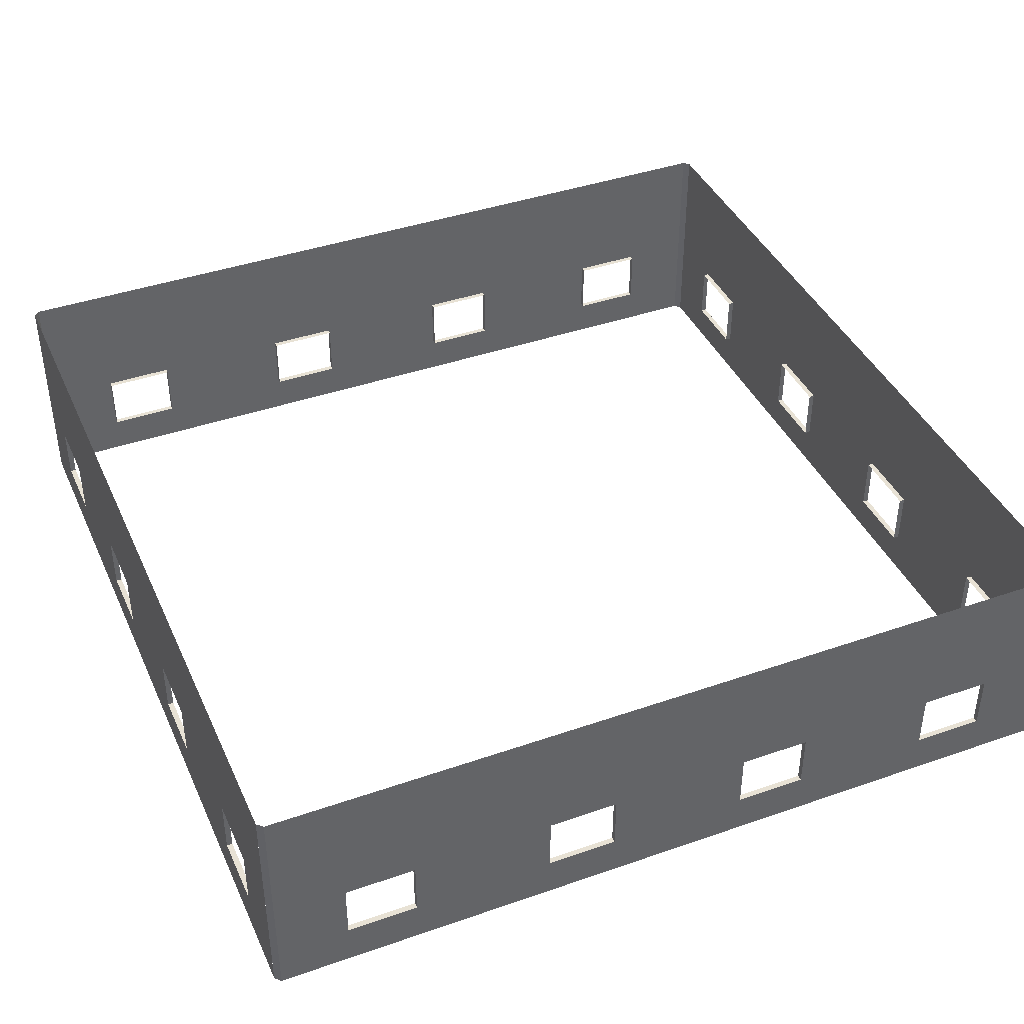
<metadata>
{"format":"obj","ext":"obj","renderer":"f3d","projection":"perspective","resolution":1024,"background":"white","views":[{"elev":40.9,"azim":-113.0,"up":"+Z"}]}
</metadata>
<code>
v -45 45.2 -0.5
v -45.2 45 -0.5
v -45.2 45 7.5
v -45 45.2 7.5
v -45.2 17.5 1
v -45.2 18.75 1
v -45.2 18.75 0
v -45.2 17.5 1
v -45.2 18.75 0
v -45.2 16.87 0
v -45.2 17.5 1
v -45.2 16.87 0
v -45.2 15 0
v -45.2 17.5 1
v -45.2 15 0
v -45.2 15 3.5
v -45.2 17.5 3
v -45.2 17.5 1
v -45.2 15 3.5
v -45.2 17.5 3
v -45.2 15 3.5
v -45.2 15 7
v -45.2 17.5 3
v -45.2 15 7
v -45.2 22.5 7
v -45.2 20 3
v -45.2 17.5 3
v -45.2 22.5 7
v -45.2 20 1
v -45.2 20 3
v -45.2 22.5 0
v -45.2 20 1
v -45.2 22.5 0
v -45.2 20.62 0
v -45.2 20 1
v -45.2 20.62 0
v -45.2 18.75 0
v -45.2 20 1
v -45.2 18.75 0
v -45.2 18.75 1
v -45.2 25 1
v -45.2 26.25 1
v -45.2 26.25 0
v -45.2 25 1
v -45.2 26.25 0
v -45.2 24.37 0
v -45.2 25 1
v -45.2 24.37 0
v -45.2 22.5 0
v -45.2 25 3
v -45.2 25 1
v -45.2 22.5 0
v -45.2 25 3
v -45.2 22.5 0
v -45.2 20 3
v -45.2 25 3
v -45.2 20 3
v -45.2 22.5 7
v -45.2 25 3
v -45.2 22.5 7
v -45.2 30 7
v -45.2 27.5 3
v -45.2 25 3
v -45.2 30 7
v -45.2 27.5 1
v -45.2 27.5 3
v -45.2 30 0
v -45.2 27.5 1
v -45.2 30 0
v -45.2 28.12 0
v -45.2 27.5 1
v -45.2 28.12 0
v -45.2 26.25 0
v -45.2 27.5 1
v -45.2 26.25 0
v -45.2 26.25 1
v -45.2 32.5 1
v -45.2 33.75 1
v -45.2 33.75 0
v -45.2 32.5 1
v -45.2 33.75 0
v -45.2 31.87 0
v -45.2 32.5 1
v -45.2 31.87 0
v -45.2 30 0
v -45.2 32.5 3
v -45.2 32.5 1
v -45.2 30 0
v -45.2 32.5 3
v -45.2 30 0
v -45.2 27.5 3
v -45.2 32.5 3
v -45.2 27.5 3
v -45.2 30 7
v -45.2 32.5 3
v -45.2 30 7
v -45.2 37.5 7
v -45.2 35 3
v -45.2 32.5 3
v -45.2 37.5 7
v -45.2 35 1
v -45.2 35 3
v -45.2 37.5 0
v -45.2 35 1
v -45.2 37.5 0
v -45.2 35.62 0
v -45.2 35 1
v -45.2 35.62 0
v -45.2 33.75 0
v -45.2 35 1
v -45.2 33.75 0
v -45.2 33.75 1
v -45.2 40 1
v -45.2 41.25 1
v -45.2 41.25 0
v -45.2 40 1
v -45.2 41.25 0
v -45.2 39.37 0
v -45.2 40 1
v -45.2 39.37 0
v -45.2 37.5 0
v -45.2 40 3
v -45.2 40 1
v -45.2 37.5 0
v -45.2 40 3
v -45.2 37.5 0
v -45.2 35 3
v -45.2 40 3
v -45.2 35 3
v -45.2 37.5 7
v -45.2 40 3
v -45.2 37.5 7
v -45.2 45 7
v -45.2 42.5 3
v -45.2 40 3
v -45.2 45 7
v -45.2 42.5 3
v -45.2 45 7
v -45.2 45 3.5
v -45.2 42.5 1
v -45.2 42.5 3
v -45.2 45 3.5
v -45.2 42.5 1
v -45.2 45 3.5
v -45.2 45 0
v -45.2 42.5 1
v -45.2 45 0
v -45.2 43.12 0
v -45.2 42.5 1
v -45.2 43.12 0
v -45.2 41.25 0
v -45.2 42.5 1
v -45.2 41.25 0
v -45.2 41.25 1
v -45 20 1
v -45.2 20 1
v -45.2 17.5 1
v -45 17.5 1
v -45 17.5 1
v -45.2 17.5 1
v -45.2 17.5 3
v -45 17.5 3
v -45 17.5 3
v -45.2 17.5 3
v -45.2 20 3
v -45 20 3
v -45 20 3
v -45.2 20 3
v -45.2 20 1
v -45 20 1
v -45 27.5 1
v -45.2 27.5 1
v -45.2 25 1
v -45 25 1
v -45 25 1
v -45.2 25 1
v -45.2 25 3
v -45 25 3
v -45 25 3
v -45.2 25 3
v -45.2 27.5 3
v -45 27.5 3
v -45 27.5 3
v -45.2 27.5 3
v -45.2 27.5 1
v -45 27.5 1
v -45 35 1
v -45.2 35 1
v -45.2 32.5 1
v -45 32.5 1
v -45 32.5 1
v -45.2 32.5 1
v -45.2 32.5 3
v -45 32.5 3
v -45 32.5 3
v -45.2 32.5 3
v -45.2 35 3
v -45 35 3
v -45 35 3
v -45.2 35 3
v -45.2 35 1
v -45 35 1
v -45 42.5 1
v -45.2 42.5 1
v -45.2 40 1
v -45 40 1
v -45 40 1
v -45.2 40 1
v -45.2 40 3
v -45 40 3
v -45 40 3
v -45.2 40 3
v -45.2 42.5 3
v -45 42.5 3
v -45 42.5 3
v -45.2 42.5 3
v -45.2 42.5 1
v -45 42.5 1
v -45.2 45 -0.5
v -45.2 15 -0.5
v -45.2 15 0
v -45.2 45 0
v -45.2 45 7
v -45.2 15 7
v -45.2 15 7.5
v -45.2 45 7.5
v -45.2 15 -0.5
v -45 14.8 -0.5
v -45 14.8 7.5
v -45.2 15 7.5
v -17.5 14.8 1
v -18.75 14.8 1
v -18.75 14.8 0
v -17.5 14.8 1
v -18.75 14.8 0
v -16.87 14.8 0
v -17.5 14.8 1
v -16.87 14.8 0
v -15 14.8 0
v -17.5 14.8 1
v -15 14.8 0
v -15 14.8 3.5
v -17.5 14.8 3
v -17.5 14.8 1
v -15 14.8 3.5
v -17.5 14.8 3
v -15 14.8 3.5
v -15 14.8 7
v -17.5 14.8 3
v -15 14.8 7
v -22.5 14.8 7
v -20 14.8 3
v -17.5 14.8 3
v -22.5 14.8 7
v -20 14.8 1
v -20 14.8 3
v -22.5 14.8 0
v -20 14.8 1
v -22.5 14.8 0
v -20.62 14.8 0
v -20 14.8 1
v -20.62 14.8 0
v -18.75 14.8 0
v -20 14.8 1
v -18.75 14.8 0
v -18.75 14.8 1
v -25 14.8 1
v -26.25 14.8 1
v -26.25 14.8 0
v -25 14.8 1
v -26.25 14.8 0
v -24.37 14.8 0
v -25 14.8 1
v -24.37 14.8 0
v -22.5 14.8 0
v -25 14.8 3
v -25 14.8 1
v -22.5 14.8 0
v -25 14.8 3
v -22.5 14.8 0
v -20 14.8 3
v -25 14.8 3
v -20 14.8 3
v -22.5 14.8 7
v -25 14.8 3
v -22.5 14.8 7
v -30 14.8 7
v -27.5 14.8 3
v -25 14.8 3
v -30 14.8 7
v -27.5 14.8 1
v -27.5 14.8 3
v -30 14.8 0
v -27.5 14.8 1
v -30 14.8 0
v -28.12 14.8 0
v -27.5 14.8 1
v -28.12 14.8 0
v -26.25 14.8 0
v -27.5 14.8 1
v -26.25 14.8 0
v -26.25 14.8 1
v -32.5 14.8 1
v -33.75 14.8 1
v -33.75 14.8 0
v -32.5 14.8 1
v -33.75 14.8 0
v -31.87 14.8 0
v -32.5 14.8 1
v -31.87 14.8 0
v -30 14.8 0
v -32.5 14.8 3
v -32.5 14.8 1
v -30 14.8 0
v -32.5 14.8 3
v -30 14.8 0
v -27.5 14.8 3
v -32.5 14.8 3
v -27.5 14.8 3
v -30 14.8 7
v -32.5 14.8 3
v -30 14.8 7
v -37.5 14.8 7
v -35 14.8 3
v -32.5 14.8 3
v -37.5 14.8 7
v -35 14.8 1
v -35 14.8 3
v -37.5 14.8 0
v -35 14.8 1
v -37.5 14.8 0
v -35.62 14.8 0
v -35 14.8 1
v -35.62 14.8 0
v -33.75 14.8 0
v -35 14.8 1
v -33.75 14.8 0
v -33.75 14.8 1
v -40 14.8 1
v -41.25 14.8 1
v -41.25 14.8 0
v -40 14.8 1
v -41.25 14.8 0
v -39.37 14.8 0
v -40 14.8 1
v -39.37 14.8 0
v -37.5 14.8 0
v -40 14.8 3
v -40 14.8 1
v -37.5 14.8 0
v -40 14.8 3
v -37.5 14.8 0
v -35 14.8 3
v -40 14.8 3
v -35 14.8 3
v -37.5 14.8 7
v -40 14.8 3
v -37.5 14.8 7
v -45 14.8 7
v -42.5 14.8 3
v -40 14.8 3
v -45 14.8 7
v -42.5 14.8 3
v -45 14.8 7
v -45 14.8 3.5
v -42.5 14.8 1
v -42.5 14.8 3
v -45 14.8 3.5
v -42.5 14.8 1
v -45 14.8 3.5
v -45 14.8 0
v -42.5 14.8 1
v -45 14.8 0
v -43.12 14.8 0
v -42.5 14.8 1
v -43.12 14.8 0
v -41.25 14.8 0
v -42.5 14.8 1
v -41.25 14.8 0
v -41.25 14.8 1
v -20 15 1
v -20 14.8 1
v -17.5 14.8 1
v -17.5 15 1
v -17.5 15 1
v -17.5 14.8 1
v -17.5 14.8 3
v -17.5 15 3
v -17.5 15 3
v -17.5 14.8 3
v -20 14.8 3
v -20 15 3
v -20 15 3
v -20 14.8 3
v -20 14.8 1
v -20 15 1
v -27.5 15 1
v -27.5 14.8 1
v -25 14.8 1
v -25 15 1
v -25 15 1
v -25 14.8 1
v -25 14.8 3
v -25 15 3
v -25 15 3
v -25 14.8 3
v -27.5 14.8 3
v -27.5 15 3
v -27.5 15 3
v -27.5 14.8 3
v -27.5 14.8 1
v -27.5 15 1
v -35 15 1
v -35 14.8 1
v -32.5 14.8 1
v -32.5 15 1
v -32.5 15 1
v -32.5 14.8 1
v -32.5 14.8 3
v -32.5 15 3
v -32.5 15 3
v -32.5 14.8 3
v -35 14.8 3
v -35 15 3
v -35 15 3
v -35 14.8 3
v -35 14.8 1
v -35 15 1
v -42.5 15 1
v -42.5 14.8 1
v -40 14.8 1
v -40 15 1
v -40 15 1
v -40 14.8 1
v -40 14.8 3
v -40 15 3
v -40 15 3
v -40 14.8 3
v -42.5 14.8 3
v -42.5 15 3
v -42.5 15 3
v -42.5 14.8 3
v -42.5 14.8 1
v -42.5 15 1
v -45 14.8 -0.5
v -15 14.8 -0.5
v -15 14.8 0
v -45 14.8 0
v -45 14.8 7
v -15 14.8 7
v -15 14.8 7.5
v -45 14.8 7.5
v -15 14.8 -0.5
v -14.8 15 -0.5
v -14.8 15 7.5
v -15 14.8 7.5
v -14.8 42.5 1
v -14.8 41.25 1
v -14.8 41.25 0
v -14.8 42.5 1
v -14.8 41.25 0
v -14.8 43.12 0
v -14.8 42.5 1
v -14.8 43.12 0
v -14.8 45 0
v -14.8 42.5 1
v -14.8 45 0
v -14.8 45 3.5
v -14.8 42.5 3
v -14.8 42.5 1
v -14.8 45 3.5
v -14.8 42.5 3
v -14.8 45 3.5
v -14.8 45 7
v -14.8 42.5 3
v -14.8 45 7
v -14.8 37.5 7
v -14.8 40 3
v -14.8 42.5 3
v -14.8 37.5 7
v -14.8 40 1
v -14.8 40 3
v -14.8 37.5 0
v -14.8 40 1
v -14.8 37.5 0
v -14.8 39.37 0
v -14.8 40 1
v -14.8 39.37 0
v -14.8 41.25 0
v -14.8 40 1
v -14.8 41.25 0
v -14.8 41.25 1
v -14.8 35 1
v -14.8 33.75 1
v -14.8 33.75 0
v -14.8 35 1
v -14.8 33.75 0
v -14.8 35.62 0
v -14.8 35 1
v -14.8 35.62 0
v -14.8 37.5 0
v -14.8 35 3
v -14.8 35 1
v -14.8 37.5 0
v -14.8 35 3
v -14.8 37.5 0
v -14.8 40 3
v -14.8 35 3
v -14.8 40 3
v -14.8 37.5 7
v -14.8 35 3
v -14.8 37.5 7
v -14.8 30 7
v -14.8 32.5 3
v -14.8 35 3
v -14.8 30 7
v -14.8 32.5 1
v -14.8 32.5 3
v -14.8 30 0
v -14.8 32.5 1
v -14.8 30 0
v -14.8 31.87 0
v -14.8 32.5 1
v -14.8 31.87 0
v -14.8 33.75 0
v -14.8 32.5 1
v -14.8 33.75 0
v -14.8 33.75 1
v -14.8 27.5 1
v -14.8 26.25 1
v -14.8 26.25 0
v -14.8 27.5 1
v -14.8 26.25 0
v -14.8 28.12 0
v -14.8 27.5 1
v -14.8 28.12 0
v -14.8 30 0
v -14.8 27.5 3
v -14.8 27.5 1
v -14.8 30 0
v -14.8 27.5 3
v -14.8 30 0
v -14.8 32.5 3
v -14.8 27.5 3
v -14.8 32.5 3
v -14.8 30 7
v -14.8 27.5 3
v -14.8 30 7
v -14.8 22.5 7
v -14.8 25 3
v -14.8 27.5 3
v -14.8 22.5 7
v -14.8 25 1
v -14.8 25 3
v -14.8 22.5 0
v -14.8 25 1
v -14.8 22.5 0
v -14.8 24.37 0
v -14.8 25 1
v -14.8 24.37 0
v -14.8 26.25 0
v -14.8 25 1
v -14.8 26.25 0
v -14.8 26.25 1
v -14.8 20 1
v -14.8 18.75 1
v -14.8 18.75 0
v -14.8 20 1
v -14.8 18.75 0
v -14.8 20.62 0
v -14.8 20 1
v -14.8 20.62 0
v -14.8 22.5 0
v -14.8 20 3
v -14.8 20 1
v -14.8 22.5 0
v -14.8 20 3
v -14.8 22.5 0
v -14.8 25 3
v -14.8 20 3
v -14.8 25 3
v -14.8 22.5 7
v -14.8 20 3
v -14.8 22.5 7
v -14.8 15 7
v -14.8 17.5 3
v -14.8 20 3
v -14.8 15 7
v -14.8 17.5 3
v -14.8 15 7
v -14.8 15 3.5
v -14.8 17.5 1
v -14.8 17.5 3
v -14.8 15 3.5
v -14.8 17.5 1
v -14.8 15 3.5
v -14.8 15 0
v -14.8 17.5 1
v -14.8 15 0
v -14.8 16.87 0
v -14.8 17.5 1
v -14.8 16.87 0
v -14.8 18.75 0
v -14.8 17.5 1
v -14.8 18.75 0
v -14.8 18.75 1
v -15 40 1
v -14.8 40 1
v -14.8 42.5 1
v -15 42.5 1
v -15 42.5 1
v -14.8 42.5 1
v -14.8 42.5 3
v -15 42.5 3
v -15 42.5 3
v -14.8 42.5 3
v -14.8 40 3
v -15 40 3
v -15 40 3
v -14.8 40 3
v -14.8 40 1
v -15 40 1
v -15 32.5 1
v -14.8 32.5 1
v -14.8 35 1
v -15 35 1
v -15 35 1
v -14.8 35 1
v -14.8 35 3
v -15 35 3
v -15 35 3
v -14.8 35 3
v -14.8 32.5 3
v -15 32.5 3
v -15 32.5 3
v -14.8 32.5 3
v -14.8 32.5 1
v -15 32.5 1
v -15 25 1
v -14.8 25 1
v -14.8 27.5 1
v -15 27.5 1
v -15 27.5 1
v -14.8 27.5 1
v -14.8 27.5 3
v -15 27.5 3
v -15 27.5 3
v -14.8 27.5 3
v -14.8 25 3
v -15 25 3
v -15 25 3
v -14.8 25 3
v -14.8 25 1
v -15 25 1
v -15 17.5 1
v -14.8 17.5 1
v -14.8 20 1
v -15 20 1
v -15 20 1
v -14.8 20 1
v -14.8 20 3
v -15 20 3
v -15 20 3
v -14.8 20 3
v -14.8 17.5 3
v -15 17.5 3
v -15 17.5 3
v -14.8 17.5 3
v -14.8 17.5 1
v -15 17.5 1
v -14.8 15 -0.5
v -14.8 45 -0.5
v -14.8 45 0
v -14.8 15 0
v -14.8 15 7
v -14.8 45 7
v -14.8 45 7.5
v -14.8 15 7.5
v -14.8 45 -0.5
v -15 45.2 -0.5
v -15 45.2 7.5
v -14.8 45 7.5
v -42.5 45.2 1
v -41.25 45.2 1
v -41.25 45.2 0
v -42.5 45.2 1
v -41.25 45.2 0
v -43.12 45.2 0
v -42.5 45.2 1
v -43.12 45.2 0
v -45 45.2 0
v -42.5 45.2 1
v -45 45.2 0
v -45 45.2 3.5
v -42.5 45.2 3
v -42.5 45.2 1
v -45 45.2 3.5
v -42.5 45.2 3
v -45 45.2 3.5
v -45 45.2 7
v -42.5 45.2 3
v -45 45.2 7
v -37.5 45.2 7
v -40 45.2 3
v -42.5 45.2 3
v -37.5 45.2 7
v -40 45.2 1
v -40 45.2 3
v -37.5 45.2 0
v -40 45.2 1
v -37.5 45.2 0
v -39.37 45.2 0
v -40 45.2 1
v -39.37 45.2 0
v -41.25 45.2 0
v -40 45.2 1
v -41.25 45.2 0
v -41.25 45.2 1
v -35 45.2 1
v -33.75 45.2 1
v -33.75 45.2 0
v -35 45.2 1
v -33.75 45.2 0
v -35.62 45.2 0
v -35 45.2 1
v -35.62 45.2 0
v -37.5 45.2 0
v -35 45.2 3
v -35 45.2 1
v -37.5 45.2 0
v -35 45.2 3
v -37.5 45.2 0
v -40 45.2 3
v -35 45.2 3
v -40 45.2 3
v -37.5 45.2 7
v -35 45.2 3
v -37.5 45.2 7
v -30 45.2 7
v -32.5 45.2 3
v -35 45.2 3
v -30 45.2 7
v -32.5 45.2 1
v -32.5 45.2 3
v -30 45.2 0
v -32.5 45.2 1
v -30 45.2 0
v -31.87 45.2 0
v -32.5 45.2 1
v -31.87 45.2 0
v -33.75 45.2 0
v -32.5 45.2 1
v -33.75 45.2 0
v -33.75 45.2 1
v -27.5 45.2 1
v -26.25 45.2 1
v -26.25 45.2 0
v -27.5 45.2 1
v -26.25 45.2 0
v -28.12 45.2 0
v -27.5 45.2 1
v -28.12 45.2 0
v -30 45.2 0
v -27.5 45.2 3
v -27.5 45.2 1
v -30 45.2 0
v -27.5 45.2 3
v -30 45.2 0
v -32.5 45.2 3
v -27.5 45.2 3
v -32.5 45.2 3
v -30 45.2 7
v -27.5 45.2 3
v -30 45.2 7
v -22.5 45.2 7
v -25 45.2 3
v -27.5 45.2 3
v -22.5 45.2 7
v -25 45.2 1
v -25 45.2 3
v -22.5 45.2 0
v -25 45.2 1
v -22.5 45.2 0
v -24.37 45.2 0
v -25 45.2 1
v -24.37 45.2 0
v -26.25 45.2 0
v -25 45.2 1
v -26.25 45.2 0
v -26.25 45.2 1
v -20 45.2 1
v -18.75 45.2 1
v -18.75 45.2 0
v -20 45.2 1
v -18.75 45.2 0
v -20.62 45.2 0
v -20 45.2 1
v -20.62 45.2 0
v -22.5 45.2 0
v -20 45.2 3
v -20 45.2 1
v -22.5 45.2 0
v -20 45.2 3
v -22.5 45.2 0
v -25 45.2 3
v -20 45.2 3
v -25 45.2 3
v -22.5 45.2 7
v -20 45.2 3
v -22.5 45.2 7
v -15 45.2 7
v -17.5 45.2 3
v -20 45.2 3
v -15 45.2 7
v -17.5 45.2 3
v -15 45.2 7
v -15 45.2 3.5
v -17.5 45.2 1
v -17.5 45.2 3
v -15 45.2 3.5
v -17.5 45.2 1
v -15 45.2 3.5
v -15 45.2 0
v -17.5 45.2 1
v -15 45.2 0
v -16.87 45.2 0
v -17.5 45.2 1
v -16.87 45.2 0
v -18.75 45.2 0
v -17.5 45.2 1
v -18.75 45.2 0
v -18.75 45.2 1
v -40 45 1
v -40 45.2 1
v -42.5 45.2 1
v -42.5 45 1
v -42.5 45 1
v -42.5 45.2 1
v -42.5 45.2 3
v -42.5 45 3
v -42.5 45 3
v -42.5 45.2 3
v -40 45.2 3
v -40 45 3
v -40 45 3
v -40 45.2 3
v -40 45.2 1
v -40 45 1
v -32.5 45 1
v -32.5 45.2 1
v -35 45.2 1
v -35 45 1
v -35 45 1
v -35 45.2 1
v -35 45.2 3
v -35 45 3
v -35 45 3
v -35 45.2 3
v -32.5 45.2 3
v -32.5 45 3
v -32.5 45 3
v -32.5 45.2 3
v -32.5 45.2 1
v -32.5 45 1
v -25 45 1
v -25 45.2 1
v -27.5 45.2 1
v -27.5 45 1
v -27.5 45 1
v -27.5 45.2 1
v -27.5 45.2 3
v -27.5 45 3
v -27.5 45 3
v -27.5 45.2 3
v -25 45.2 3
v -25 45 3
v -25 45 3
v -25 45.2 3
v -25 45.2 1
v -25 45 1
v -17.5 45 1
v -17.5 45.2 1
v -20 45.2 1
v -20 45 1
v -20 45 1
v -20 45.2 1
v -20 45.2 3
v -20 45 3
v -20 45 3
v -20 45.2 3
v -17.5 45.2 3
v -17.5 45 3
v -17.5 45 3
v -17.5 45.2 3
v -17.5 45.2 1
v -17.5 45 1
v -15 45.2 -0.5
v -45 45.2 -0.5
v -45 45.2 0
v -15 45.2 0
v -15 45.2 7
v -45 45.2 7
v -45 45.2 7.5
v -15 45.2 7.5
f 1 2 3
f 1 3 4
f 5 6 7
f 8 9 10
f 11 12 13
f 14 15 16
f 17 18 19
f 20 21 22
f 23 24 25
f 26 27 28
f 29 30 31
f 32 33 34
f 35 36 37
f 38 39 40
f 41 42 43
f 44 45 46
f 47 48 49
f 50 51 52
f 53 54 55
f 56 57 58
f 59 60 61
f 62 63 64
f 65 66 67
f 68 69 70
f 71 72 73
f 74 75 76
f 77 78 79
f 80 81 82
f 83 84 85
f 86 87 88
f 89 90 91
f 92 93 94
f 95 96 97
f 98 99 100
f 101 102 103
f 104 105 106
f 107 108 109
f 110 111 112
f 113 114 115
f 116 117 118
f 119 120 121
f 122 123 124
f 125 126 127
f 128 129 130
f 131 132 133
f 134 135 136
f 137 138 139
f 140 141 142
f 143 144 145
f 146 147 148
f 149 150 151
f 152 153 154
f 155 156 157
f 155 157 158
f 159 160 161
f 159 161 162
f 163 164 165
f 163 165 166
f 167 168 169
f 167 169 170
f 171 172 173
f 171 173 174
f 175 176 177
f 175 177 178
f 179 180 181
f 179 181 182
f 183 184 185
f 183 185 186
f 187 188 189
f 187 189 190
f 191 192 193
f 191 193 194
f 195 196 197
f 195 197 198
f 199 200 201
f 199 201 202
f 203 204 205
f 203 205 206
f 207 208 209
f 207 209 210
f 211 212 213
f 211 213 214
f 215 216 217
f 215 217 218
f 219 220 221
f 219 221 222
f 223 224 225
f 223 225 226
f 227 228 229
f 227 229 230
f 231 232 233
f 234 235 236
f 237 238 239
f 240 241 242
f 243 244 245
f 246 247 248
f 249 250 251
f 252 253 254
f 255 256 257
f 258 259 260
f 261 262 263
f 264 265 266
f 267 268 269
f 270 271 272
f 273 274 275
f 276 277 278
f 279 280 281
f 282 283 284
f 285 286 287
f 288 289 290
f 291 292 293
f 294 295 296
f 297 298 299
f 300 301 302
f 303 304 305
f 306 307 308
f 309 310 311
f 312 313 314
f 315 316 317
f 318 319 320
f 321 322 323
f 324 325 326
f 327 328 329
f 330 331 332
f 333 334 335
f 336 337 338
f 339 340 341
f 342 343 344
f 345 346 347
f 348 349 350
f 351 352 353
f 354 355 356
f 357 358 359
f 360 361 362
f 363 364 365
f 366 367 368
f 369 370 371
f 372 373 374
f 375 376 377
f 378 379 380
f 381 382 383
f 381 383 384
f 385 386 387
f 385 387 388
f 389 390 391
f 389 391 392
f 393 394 395
f 393 395 396
f 397 398 399
f 397 399 400
f 401 402 403
f 401 403 404
f 405 406 407
f 405 407 408
f 409 410 411
f 409 411 412
f 413 414 415
f 413 415 416
f 417 418 419
f 417 419 420
f 421 422 423
f 421 423 424
f 425 426 427
f 425 427 428
f 429 430 431
f 429 431 432
f 433 434 435
f 433 435 436
f 437 438 439
f 437 439 440
f 441 442 443
f 441 443 444
f 445 446 447
f 445 447 448
f 449 450 451
f 449 451 452
f 453 454 455
f 453 455 456
f 457 458 459
f 460 461 462
f 463 464 465
f 466 467 468
f 469 470 471
f 472 473 474
f 475 476 477
f 478 479 480
f 481 482 483
f 484 485 486
f 487 488 489
f 490 491 492
f 493 494 495
f 496 497 498
f 499 500 501
f 502 503 504
f 505 506 507
f 508 509 510
f 511 512 513
f 514 515 516
f 517 518 519
f 520 521 522
f 523 524 525
f 526 527 528
f 529 530 531
f 532 533 534
f 535 536 537
f 538 539 540
f 541 542 543
f 544 545 546
f 547 548 549
f 550 551 552
f 553 554 555
f 556 557 558
f 559 560 561
f 562 563 564
f 565 566 567
f 568 569 570
f 571 572 573
f 574 575 576
f 577 578 579
f 580 581 582
f 583 584 585
f 586 587 588
f 589 590 591
f 592 593 594
f 595 596 597
f 598 599 600
f 601 602 603
f 604 605 606
f 607 608 609
f 607 609 610
f 611 612 613
f 611 613 614
f 615 616 617
f 615 617 618
f 619 620 621
f 619 621 622
f 623 624 625
f 623 625 626
f 627 628 629
f 627 629 630
f 631 632 633
f 631 633 634
f 635 636 637
f 635 637 638
f 639 640 641
f 639 641 642
f 643 644 645
f 643 645 646
f 647 648 649
f 647 649 650
f 651 652 653
f 651 653 654
f 655 656 657
f 655 657 658
f 659 660 661
f 659 661 662
f 663 664 665
f 663 665 666
f 667 668 669
f 667 669 670
f 671 672 673
f 671 673 674
f 675 676 677
f 675 677 678
f 679 680 681
f 679 681 682
f 683 684 685
f 686 687 688
f 689 690 691
f 692 693 694
f 695 696 697
f 698 699 700
f 701 702 703
f 704 705 706
f 707 708 709
f 710 711 712
f 713 714 715
f 716 717 718
f 719 720 721
f 722 723 724
f 725 726 727
f 728 729 730
f 731 732 733
f 734 735 736
f 737 738 739
f 740 741 742
f 743 744 745
f 746 747 748
f 749 750 751
f 752 753 754
f 755 756 757
f 758 759 760
f 761 762 763
f 764 765 766
f 767 768 769
f 770 771 772
f 773 774 775
f 776 777 778
f 779 780 781
f 782 783 784
f 785 786 787
f 788 789 790
f 791 792 793
f 794 795 796
f 797 798 799
f 800 801 802
f 803 804 805
f 806 807 808
f 809 810 811
f 812 813 814
f 815 816 817
f 818 819 820
f 821 822 823
f 824 825 826
f 827 828 829
f 830 831 832
f 833 834 835
f 833 835 836
f 837 838 839
f 837 839 840
f 841 842 843
f 841 843 844
f 845 846 847
f 845 847 848
f 849 850 851
f 849 851 852
f 853 854 855
f 853 855 856
f 857 858 859
f 857 859 860
f 861 862 863
f 861 863 864
f 865 866 867
f 865 867 868
f 869 870 871
f 869 871 872
f 873 874 875
f 873 875 876
f 877 878 879
f 877 879 880
f 881 882 883
f 881 883 884
f 885 886 887
f 885 887 888
f 889 890 891
f 889 891 892
f 893 894 895
f 893 895 896
f 897 898 899
f 897 899 900
f 901 902 903
f 901 903 904

</code>
